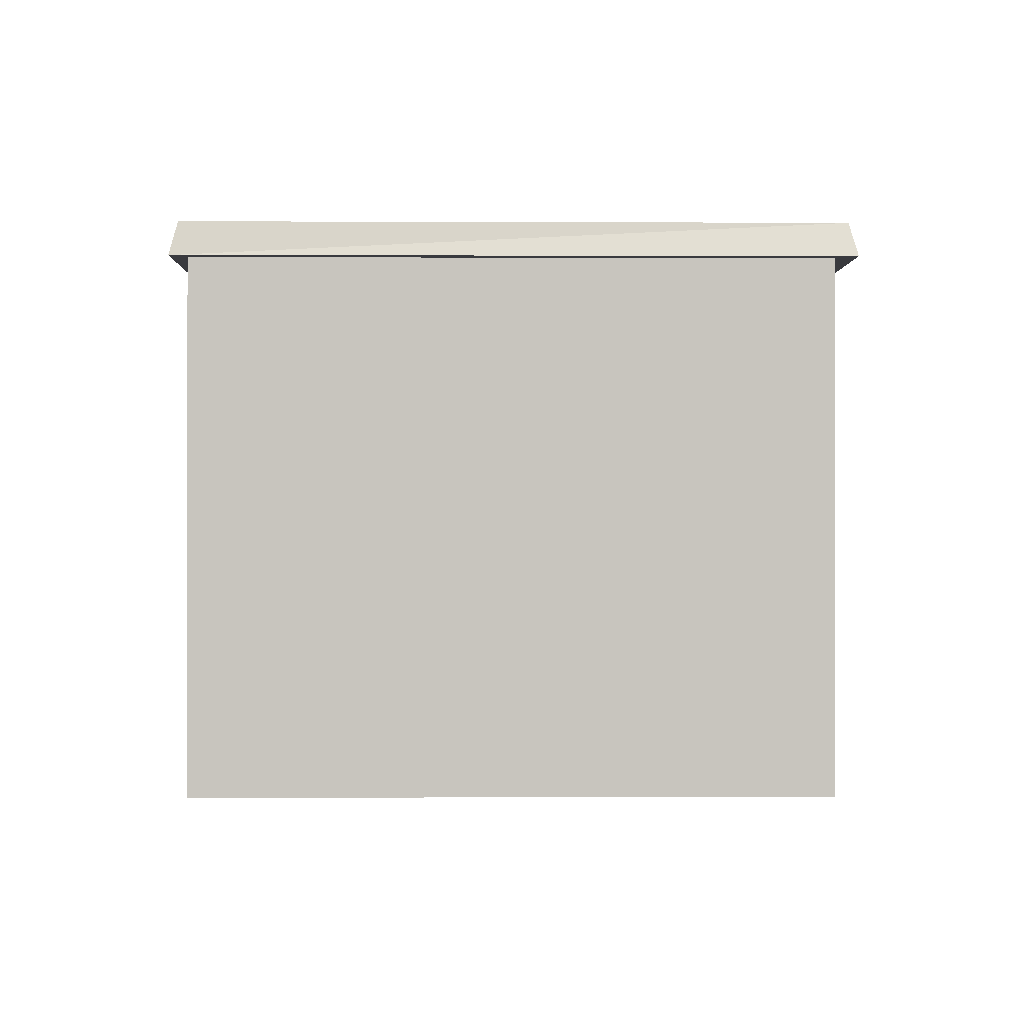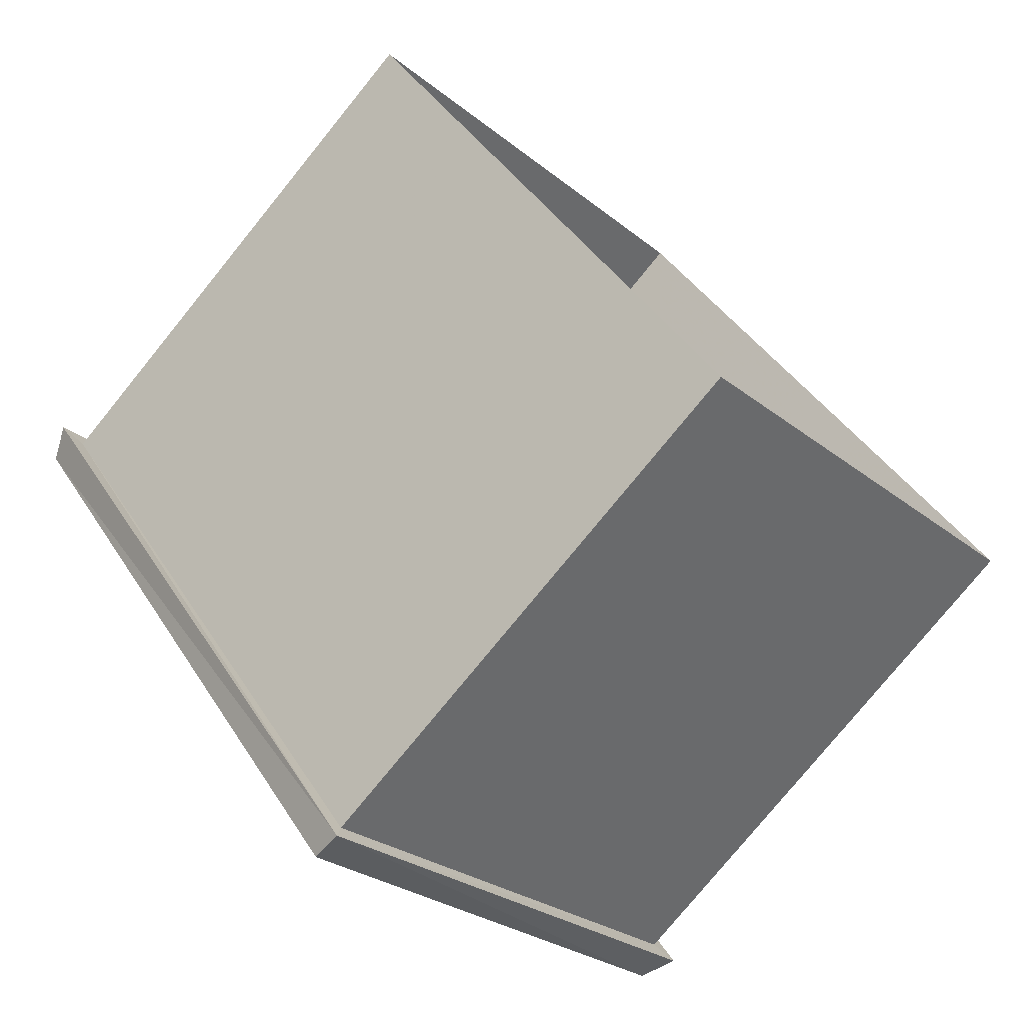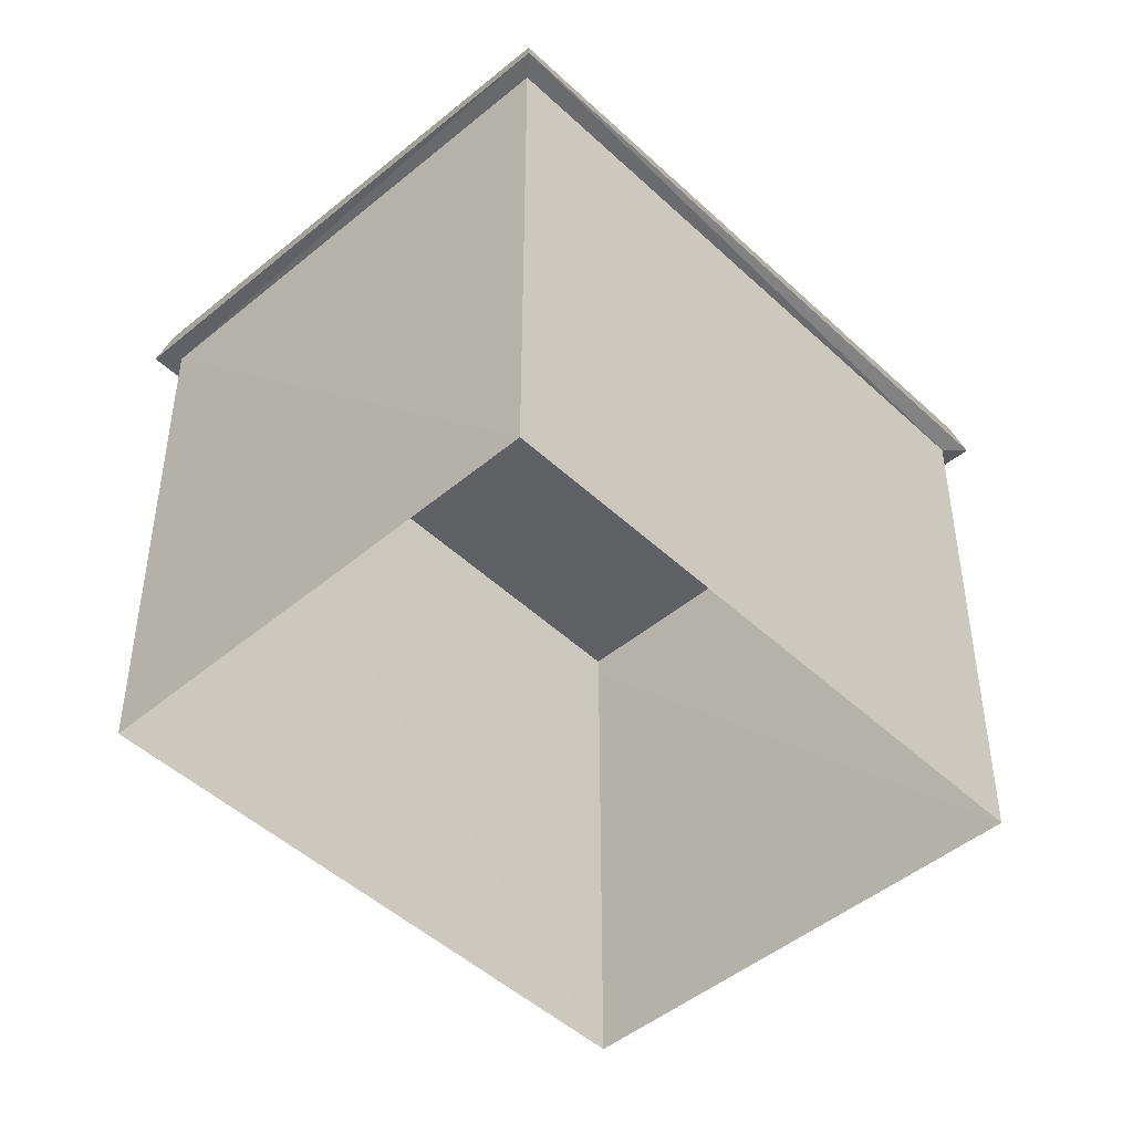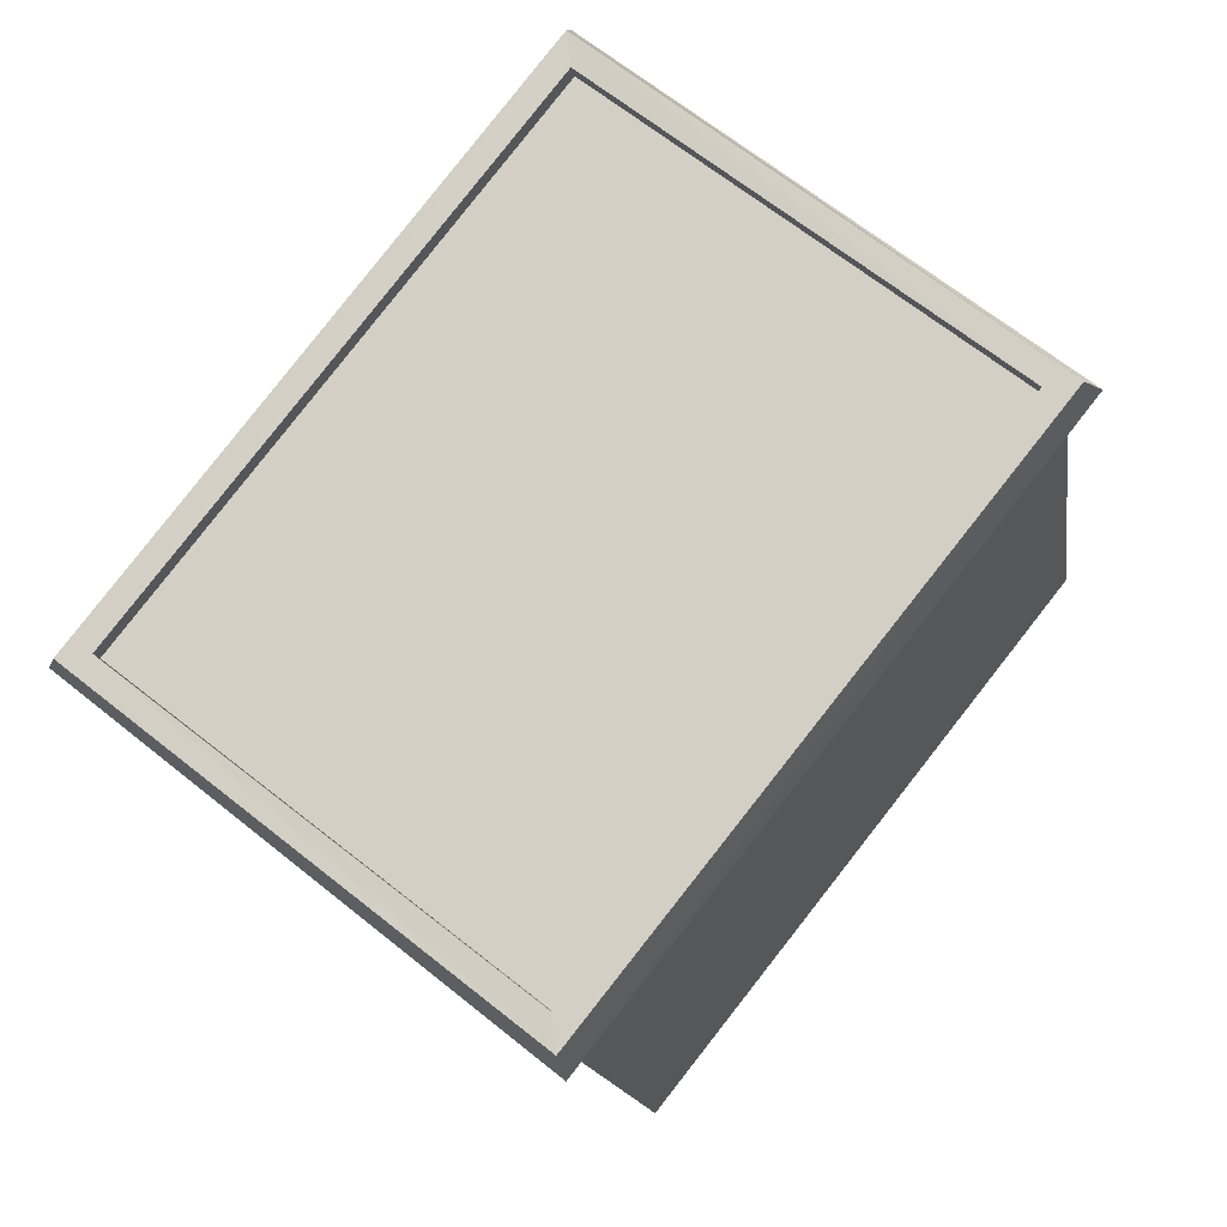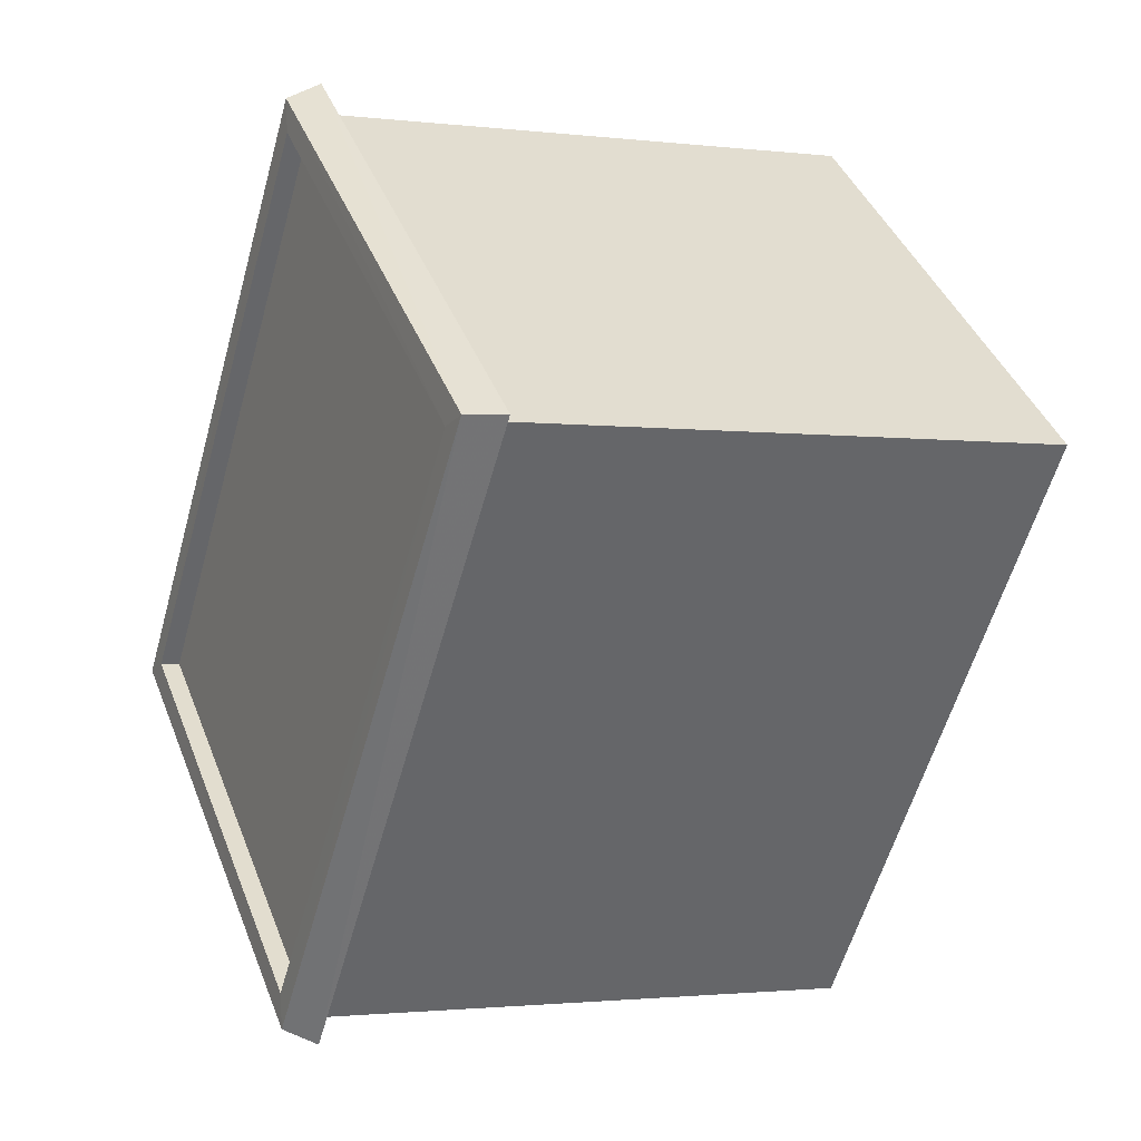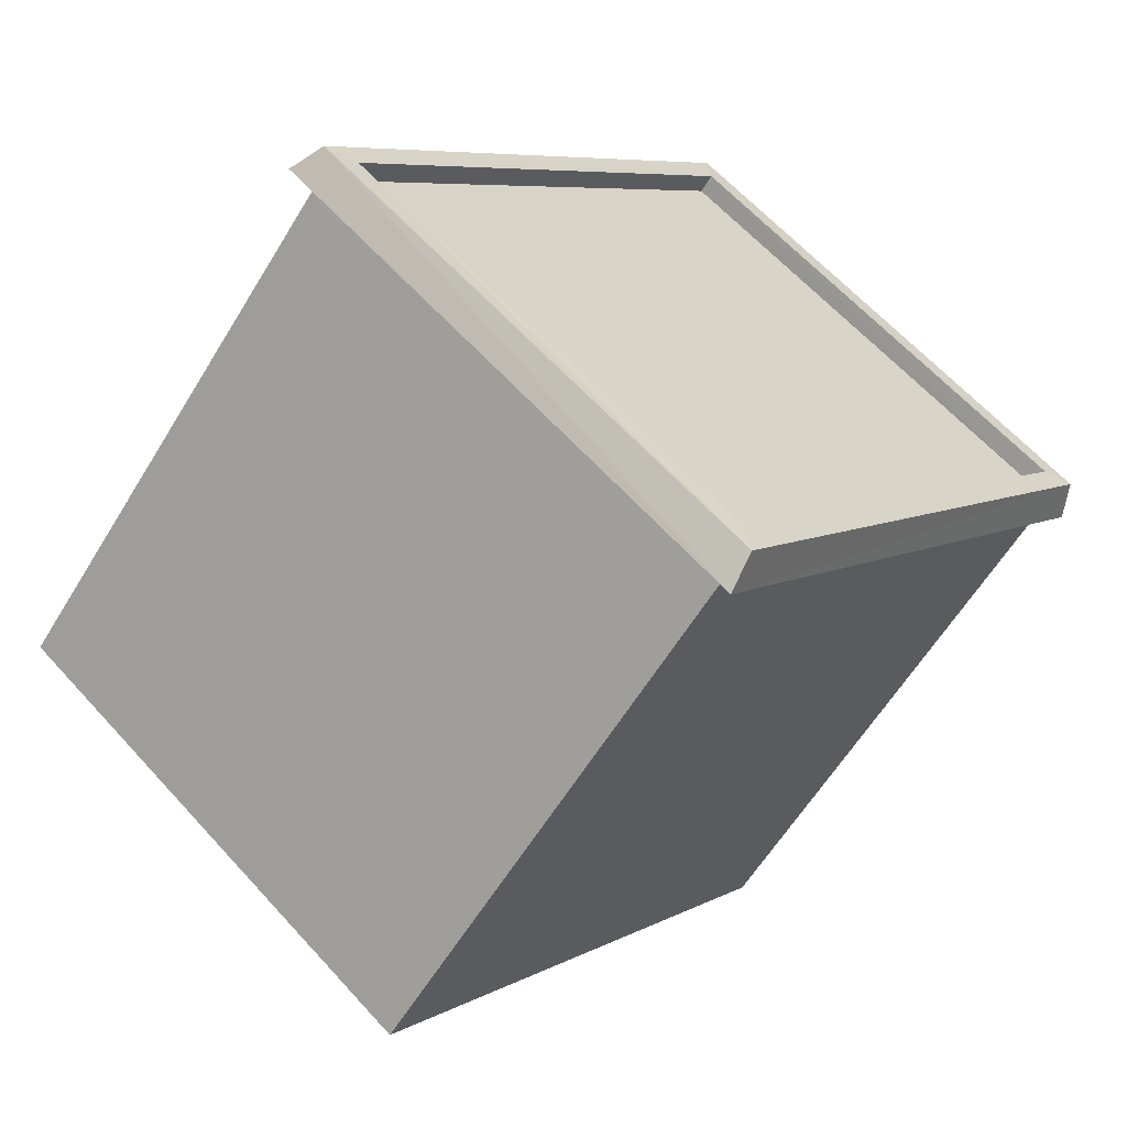
<metadata>
{"format":"obj","ext":"obj","renderer":"f3d","projection":"perspective","resolution":1024,"background":"white","views":[{"elev":-0.5,"azim":50.6,"up":"+Z"},{"elev":-76.8,"azim":140.9,"up":"+Y"},{"elev":-47.0,"azim":4.8,"up":"+Z"},{"elev":-14.8,"azim":8.3,"up":"+Y"},{"elev":-1.8,"azim":64.8,"up":"+Y"},{"elev":-60.7,"azim":-31.3,"up":"+Y"}]}
</metadata>
<code>
v 1.203e+05 7.872e+05 12.72
v 1.203e+05 7.872e+05 12.72
v 1.203e+05 7.872e+05 12.72
v 1.202e+05 7.872e+05 12.72
v 1.203e+05 7.872e+05 19.69
v 1.203e+05 7.872e+05 19.68
v 1.203e+05 7.872e+05 19.69
v 1.203e+05 7.872e+05 19.69
v 1.202e+05 7.872e+05 19.69
v 1.202e+05 7.872e+05 19.69
v 1.203e+05 7.872e+05 19.69
v 1.203e+05 7.872e+05 19.69
v 1.203e+05 7.872e+05 19.89
v 1.203e+05 7.872e+05 19.89
v 1.203e+05 7.872e+05 19.89
v 1.202e+05 7.872e+05 19.89
v 1.203e+05 7.872e+05 20.14
v 1.203e+05 7.872e+05 20.14
v 1.203e+05 7.872e+05 20.13
v 1.203e+05 7.872e+05 20.14
v 1.203e+05 7.872e+05 20.14
v 1.202e+05 7.872e+05 20.14
v 1.202e+05 7.872e+05 20.14
v 1.203e+05 7.872e+05 20.14
f 1 2 3
f 4 1 3
f 5 6 7
f 8 5 7
f 7 9 10
f 11 6 5
f 11 10 9
f 7 10 8
f 12 11 5
f 10 11 12
f 13 14 15
f 13 16 14
f 17 18 19
f 17 20 18
f 19 21 17
f 22 23 18
f 20 22 18
f 21 23 22
f 17 21 24
f 24 21 22
f 24 13 15
f 17 24 15
f 20 15 14
f 20 17 15
f 22 14 16
f 22 20 14
f 22 16 13
f 24 22 13
f 19 6 11
f 21 19 11
f 19 7 6
f 19 18 7
f 23 9 7
f 18 23 7
f 23 11 9
f 23 21 11
f 10 4 3
f 8 10 3
f 10 1 4
f 10 12 1
f 12 2 1
f 12 5 2
f 8 3 2
f 5 8 2

</code>
